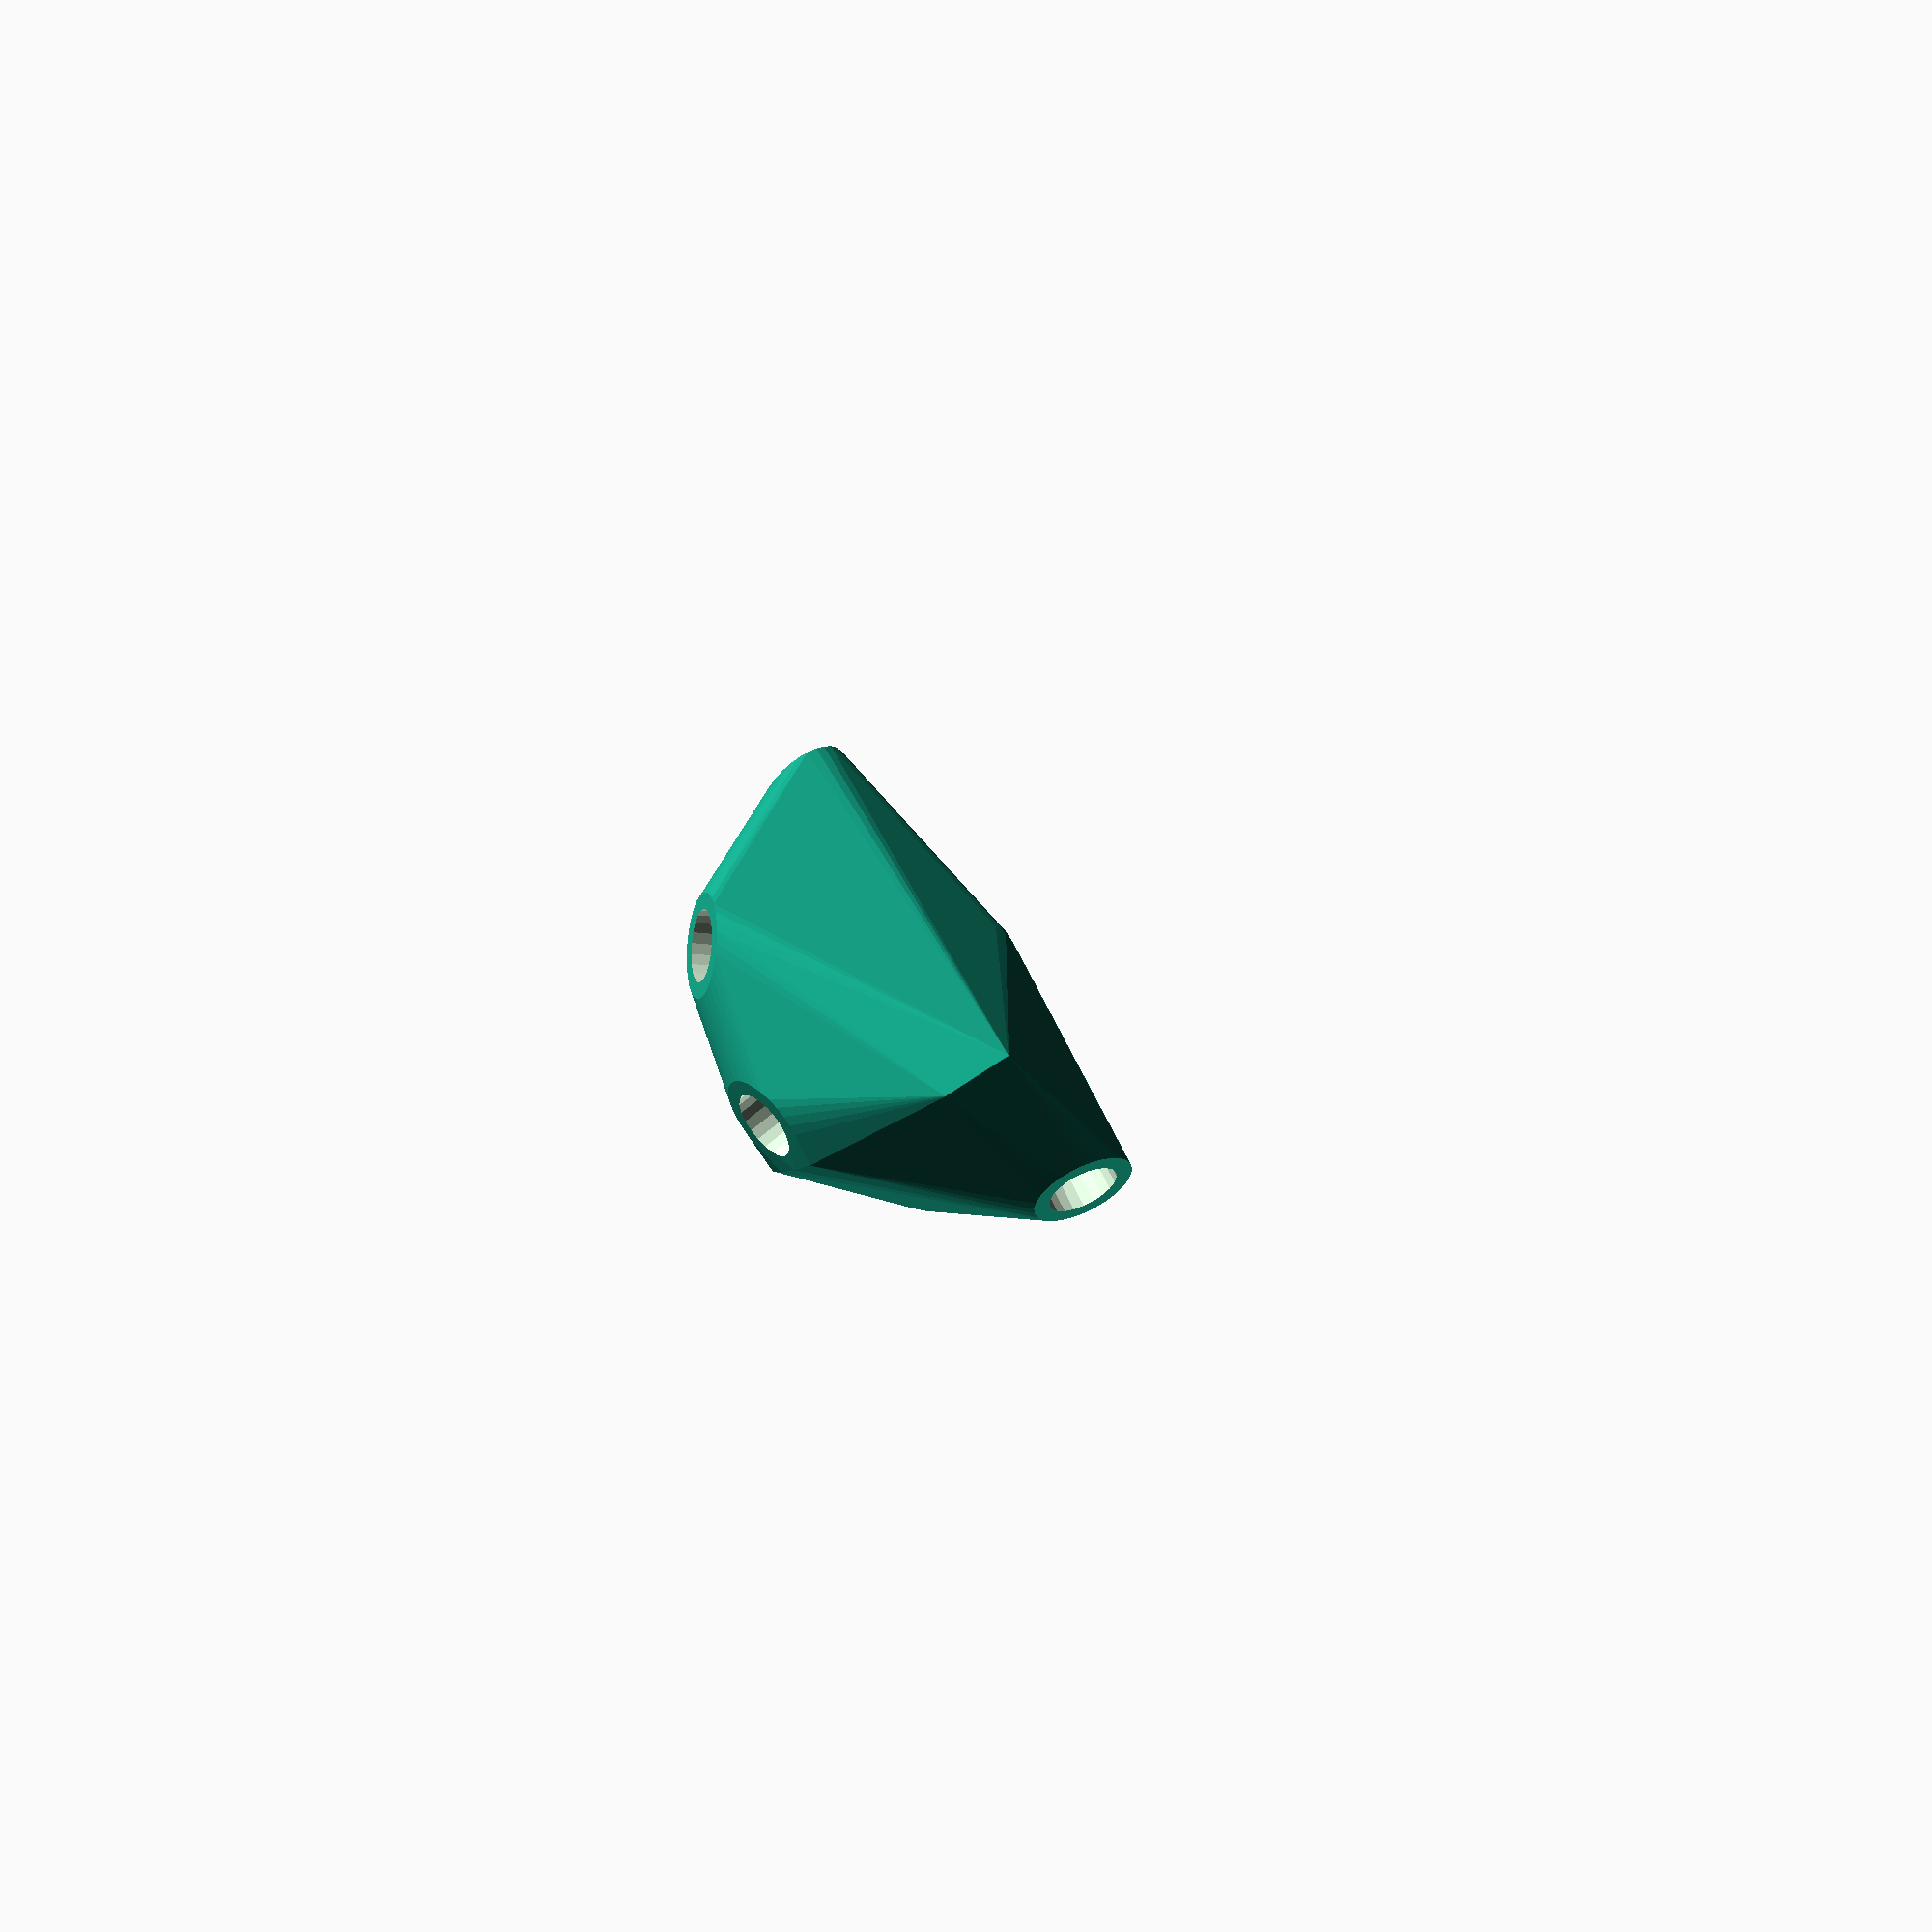
<openscad>


rotate(a = 113.3801201078, v = [0.6309169931, -0.5926929397, 0.0000000000]) {
	union() {
		difference() {
			intersection() {
				hull() {
					rotate(a = -0.0000000000, v = [0.9999167521, -0.0124857840, 0.0000000000]) {
						rotate(a = -90.0000000000, v = [0.8492319348, -0.5280200005, 0.0000000000]) {
							cylinder(h = 50, r = 9.6000000000);
						}
					}
					rotate(a = -0.0000000000, v = [0.9999167521, -0.0124857840, 0.0000000000]) {
						rotate(a = -90.0000000000, v = [0.8492319348, 0.5280200005, -0.0000000000]) {
							cylinder(h = 50, r = 9.6000000000);
						}
					}
					rotate(a = -0.0000000000, v = [0.9999167521, -0.0124857840, 0.0000000000]) {
						rotate(a = -34.0961423710, v = [0.1878684962, -0.5281656924, 0.0000000000]) {
							cylinder(h = 50, r = 9.6000000000);
						}
					}
					rotate(a = -0.0000000000, v = [0.9999167521, -0.0124857840, 0.0000000000]) {
						rotate(a = -50.5758916344, v = [0.7020786592, 0.3221644623, -0.0000000000]) {
							cylinder(h = 50, r = 9.6000000000);
						}
					}
					rotate(a = -0.0000000000, v = [0.9999167521, -0.0124857840, 0.0000000000]) {
						rotate(a = -131.3373797882, v = [0.6253985520, -0.4154845703, 0.0000000000]) {
							cylinder(h = 50, r = 9.6000000000);
						}
					}
					rotate(a = -0.0000000000, v = [0.9999167521, -0.0124857840, 0.0000000000]) {
						rotate(a = -144.4131943272, v = [0.0342303043, 0.5809280998, -0.0000000000]) {
							cylinder(h = 50, r = 9.6000000000);
						}
					}
					rotate(a = 58.1282284003, v = [0, 0, 1]) {
						translate(v = [0, -6.6000000000, -9.6000000000]) {
							cube(size = [50, 13.2000000000, 0.1000000000]);
						}
					}
					rotate(a = 121.8717715997, v = [0, 0, 1]) {
						translate(v = [0, -6.6000000000, -9.6000000000]) {
							cube(size = [50, 13.2000000000, 0.1000000000]);
						}
					}
					rotate(a = 19.5804688104, v = [0, 0, 1]) {
						translate(v = [0, -6.6000000000, -9.6000000000]) {
							cube(size = [50, 13.2000000000, 0.1000000000]);
						}
					}
					rotate(a = 114.6490800895, v = [0, 0, 1]) {
						translate(v = [0, -6.6000000000, -9.6000000000]) {
							cube(size = [50, 13.2000000000, 0.1000000000]);
						}
					}
					rotate(a = 56.4018581247, v = [0, 0, 1]) {
						translate(v = [0, -6.6000000000, -9.6000000000]) {
							cube(size = [50, 13.2000000000, 0.1000000000]);
						}
					}
					rotate(a = 176.6278324684, v = [0, 0, 1]) {
						translate(v = [0, -6.6000000000, -9.6000000000]) {
							cube(size = [50, 13.2000000000, 0.1000000000]);
						}
					}
				}
				sphere(r = 60);
			}
			union() {
				rotate(a = -0.0000000000, v = [0.9999167521, -0.0124857840, 0.0000000000]) {
					rotate(a = -90.0000000000, v = [0.8492319348, -0.5280200005, 0.0000000000]) {
						translate(v = [0, 0, 25]) {
							cylinder(h = 100, r = 6.6000000000);
						}
					}
				}
				rotate(a = -0.0000000000, v = [0.9999167521, -0.0124857840, 0.0000000000]) {
					rotate(a = -90.0000000000, v = [0.8492319348, 0.5280200005, -0.0000000000]) {
						translate(v = [0, 0, 25]) {
							cylinder(h = 100, r = 6.6000000000);
						}
					}
				}
				rotate(a = -0.0000000000, v = [0.9999167521, -0.0124857840, 0.0000000000]) {
					rotate(a = -34.0961423710, v = [0.1878684962, -0.5281656924, 0.0000000000]) {
						translate(v = [0, 0, 25]) {
							cylinder(h = 100, r = 6.6000000000);
						}
					}
				}
				rotate(a = -0.0000000000, v = [0.9999167521, -0.0124857840, 0.0000000000]) {
					rotate(a = -50.5758916344, v = [0.7020786592, 0.3221644623, -0.0000000000]) {
						translate(v = [0, 0, 25]) {
							cylinder(h = 100, r = 6.6000000000);
						}
					}
				}
				rotate(a = -0.0000000000, v = [0.9999167521, -0.0124857840, 0.0000000000]) {
					rotate(a = -131.3373797882, v = [0.6253985520, -0.4154845703, 0.0000000000]) {
						translate(v = [0, 0, 25]) {
							cylinder(h = 100, r = 6.6000000000);
						}
					}
				}
				rotate(a = -0.0000000000, v = [0.9999167521, -0.0124857840, 0.0000000000]) {
					rotate(a = -144.4131943272, v = [0.0342303043, 0.5809280998, -0.0000000000]) {
						translate(v = [0, 0, 25]) {
							cylinder(h = 100, r = 6.6000000000);
						}
					}
				}
			}
		}
		rotate(a = 58.1282284003, v = [0, 0, 1]) {
			translate(v = [0, -6.6000000000, -9.6000000000]) {
				cube(size = [50, 13.2000000000, 0.1000000000]);
			}
		}
		rotate(a = 121.8717715997, v = [0, 0, 1]) {
			translate(v = [0, -6.6000000000, -9.6000000000]) {
				cube(size = [50, 13.2000000000, 0.1000000000]);
			}
		}
		rotate(a = 19.5804688104, v = [0, 0, 1]) {
			translate(v = [0, -6.6000000000, -9.6000000000]) {
				cube(size = [50, 13.2000000000, 0.1000000000]);
			}
		}
		rotate(a = 114.6490800895, v = [0, 0, 1]) {
			translate(v = [0, -6.6000000000, -9.6000000000]) {
				cube(size = [50, 13.2000000000, 0.1000000000]);
			}
		}
		rotate(a = 56.4018581247, v = [0, 0, 1]) {
			translate(v = [0, -6.6000000000, -9.6000000000]) {
				cube(size = [50, 13.2000000000, 0.1000000000]);
			}
		}
		rotate(a = 176.6278324684, v = [0, 0, 1]) {
			translate(v = [0, -6.6000000000, -9.6000000000]) {
				cube(size = [50, 13.2000000000, 0.1000000000]);
			}
		}
	}
}
</openscad>
<views>
elev=36.9 azim=188.9 roll=161.4 proj=p view=wireframe
</views>
